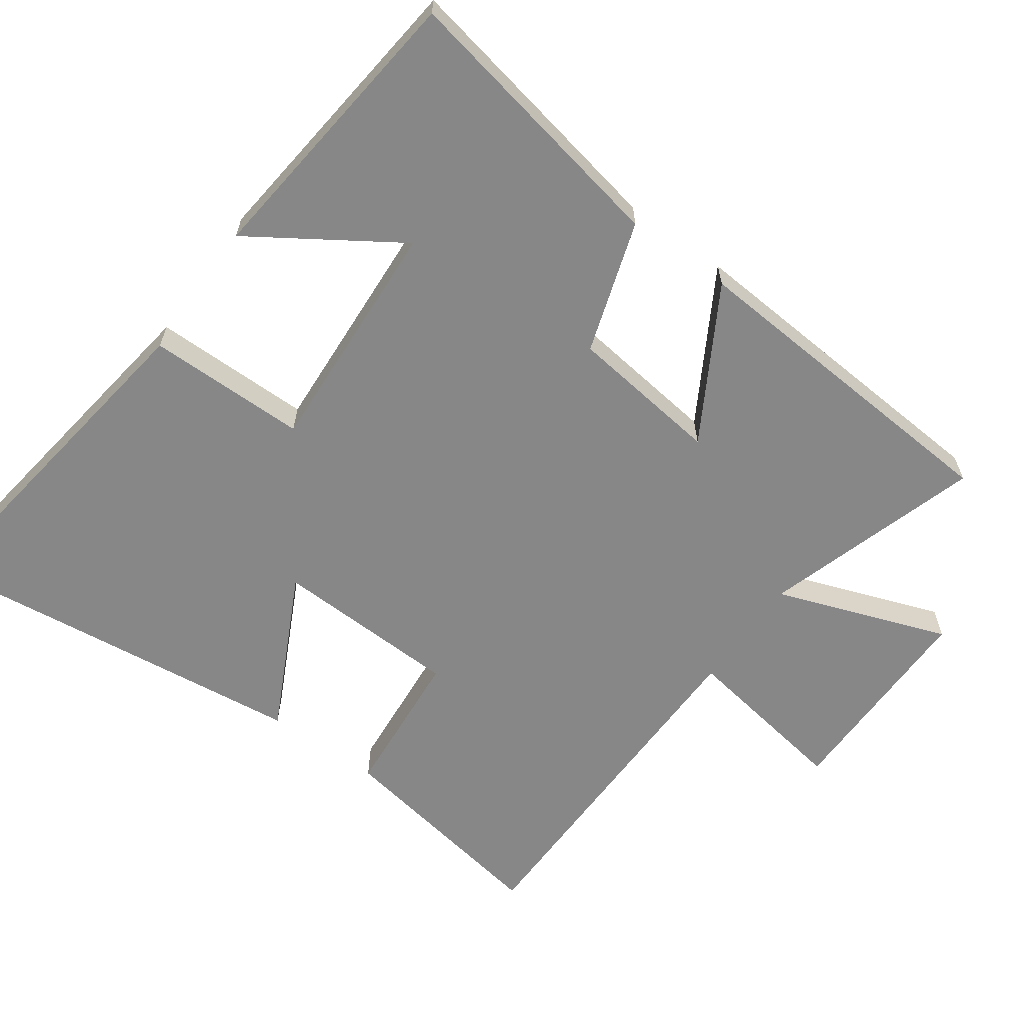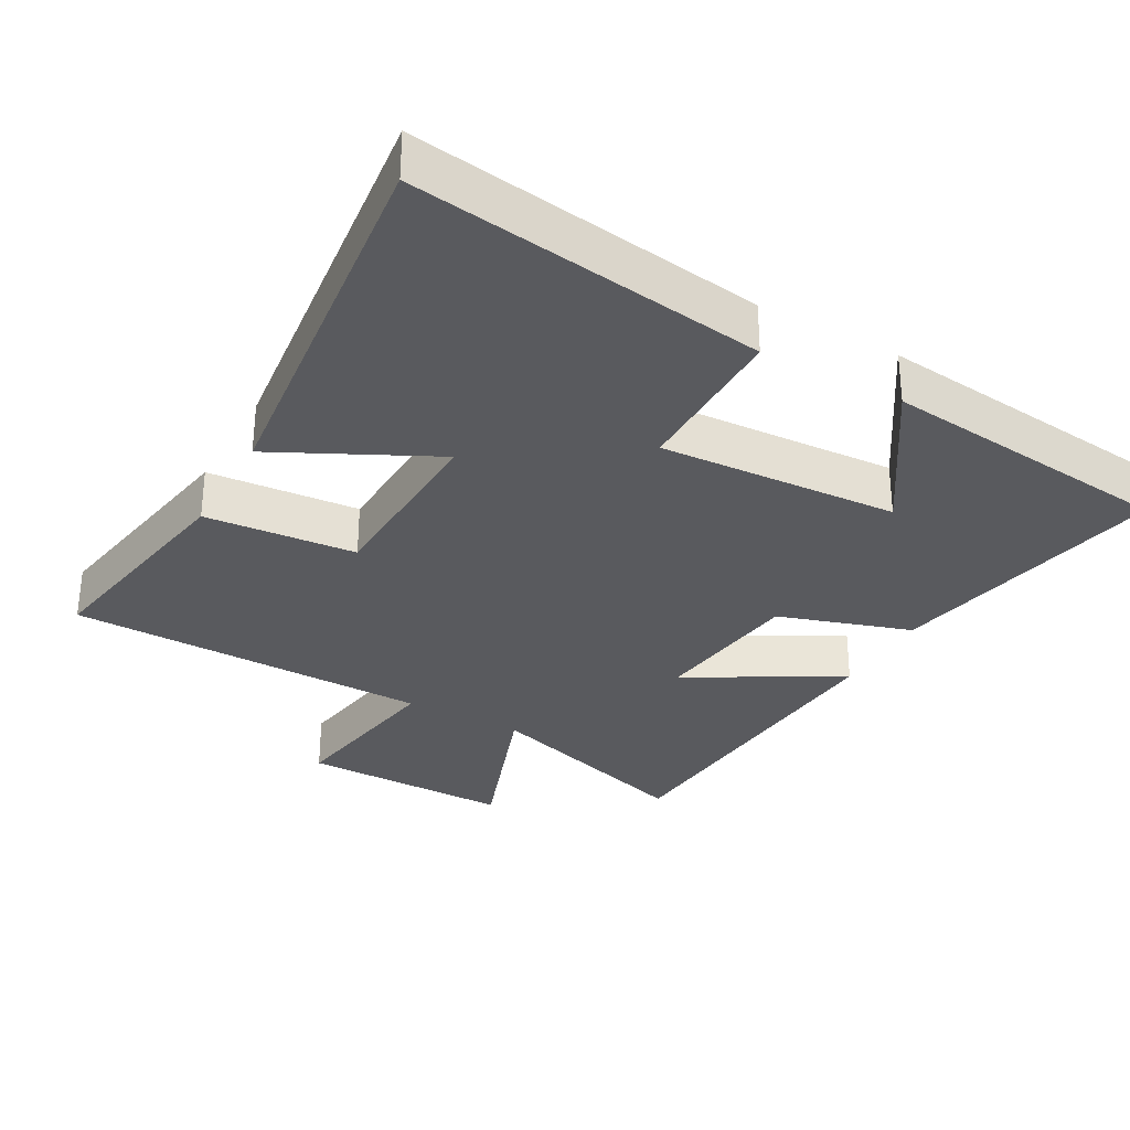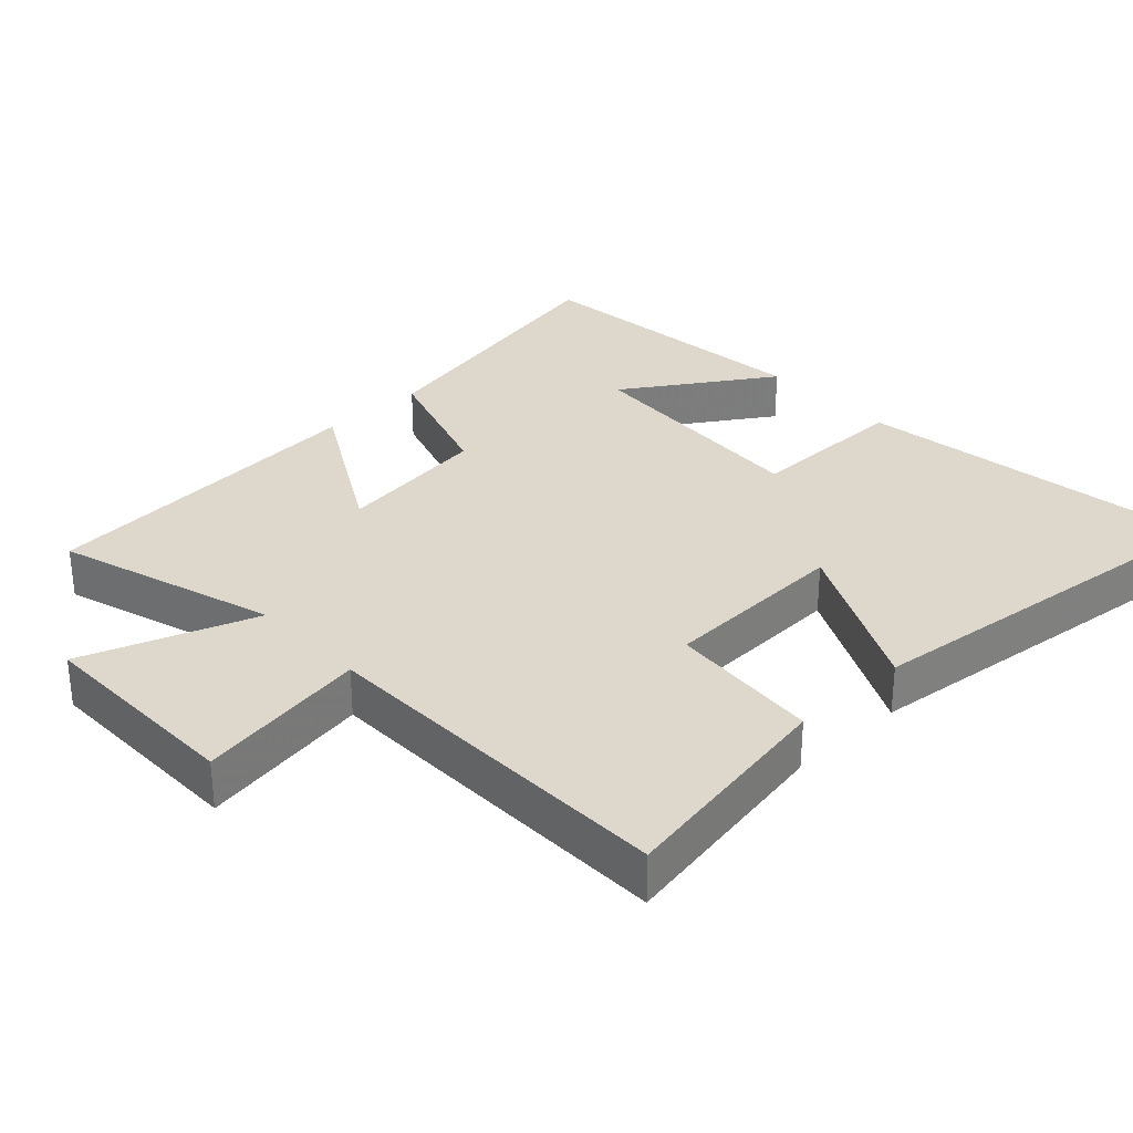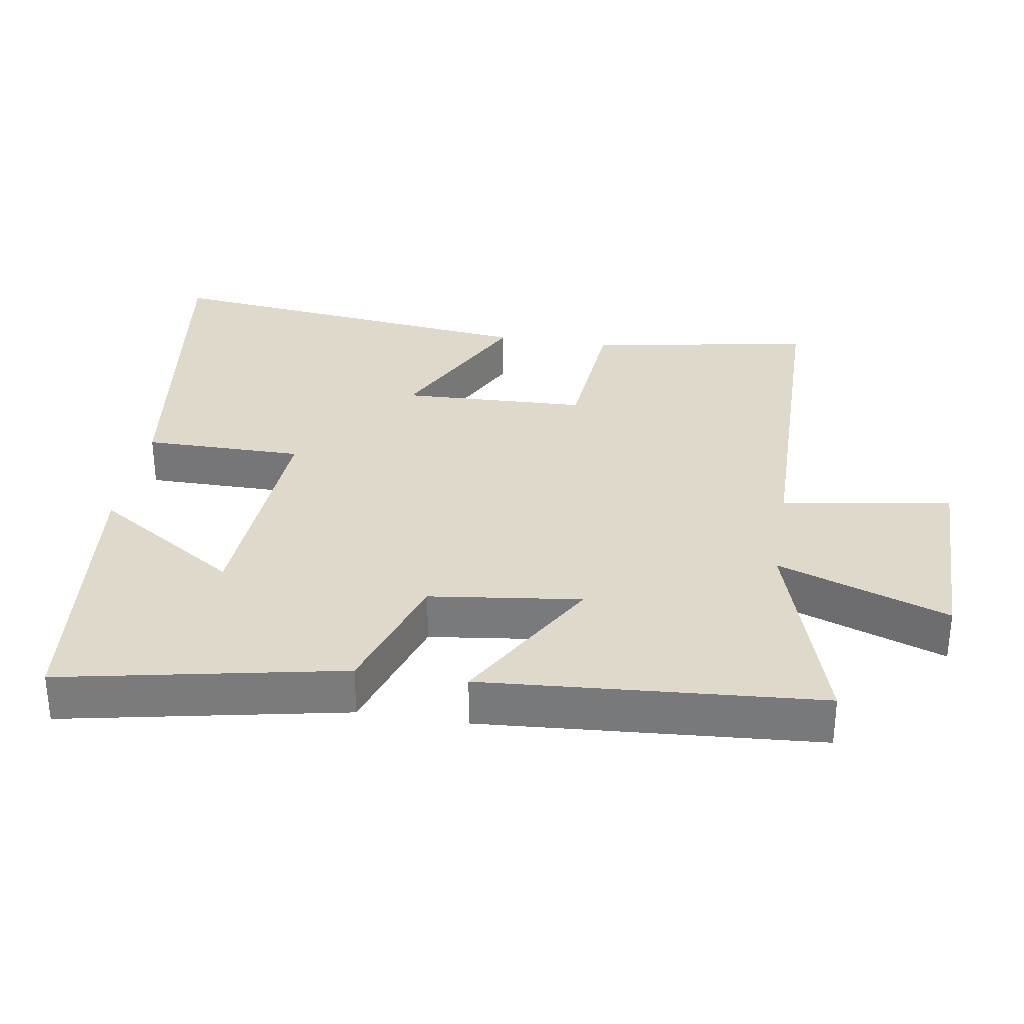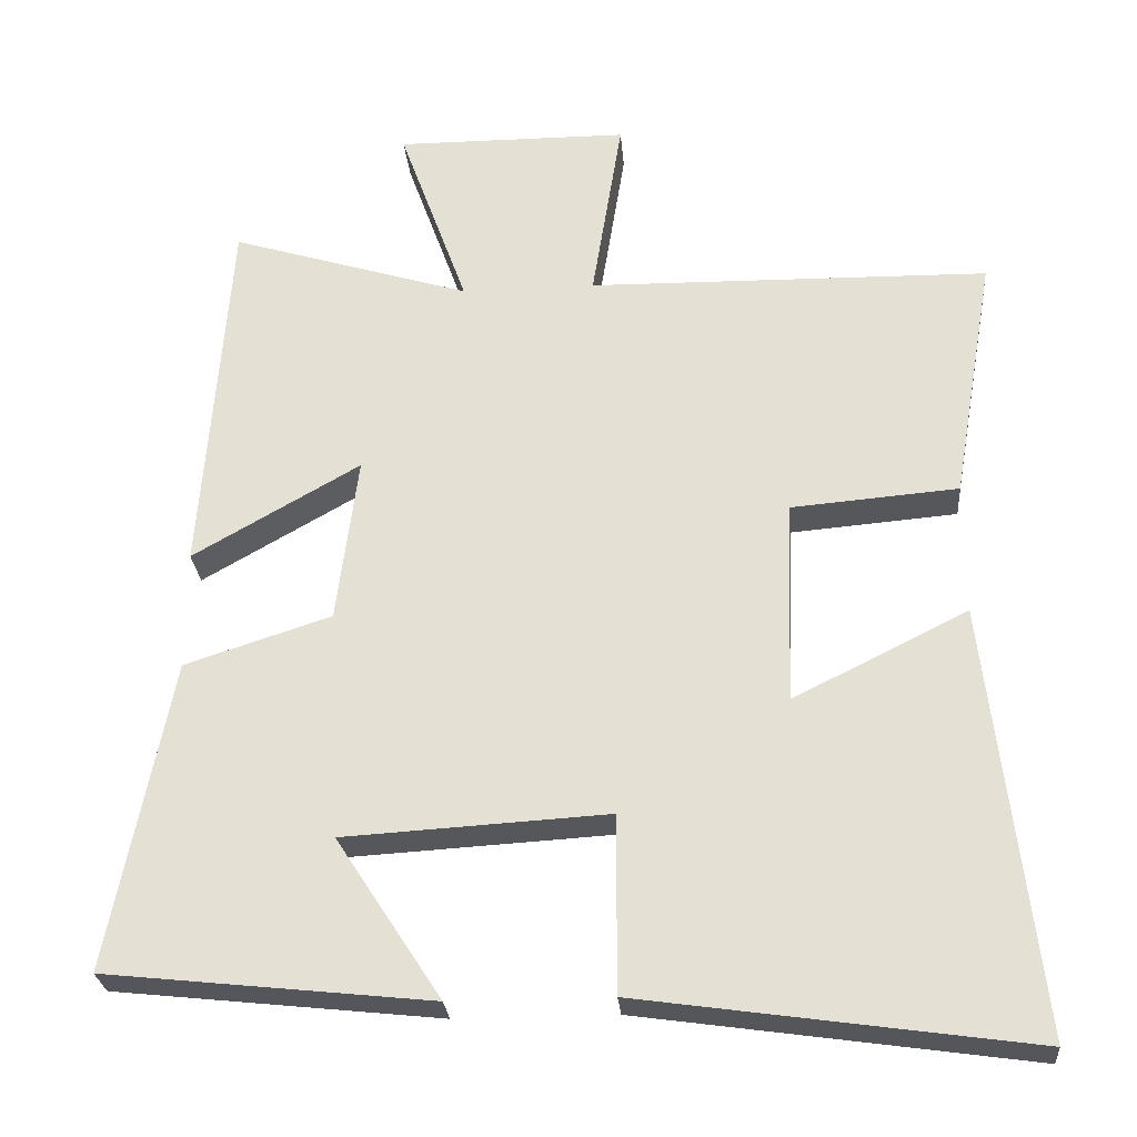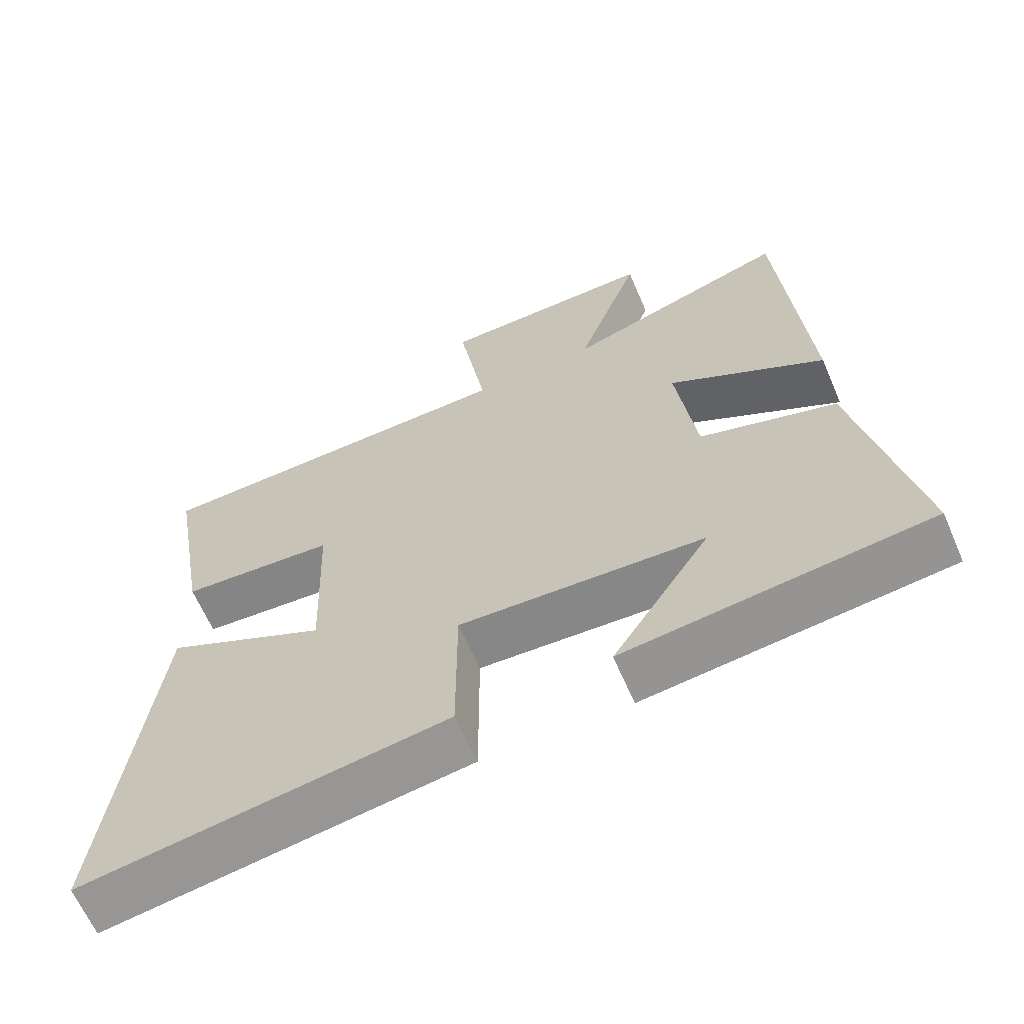
<metadata>
{"format":"obj","ext":"obj","renderer":"f3d","projection":"perspective","resolution":1024,"background":"white","views":[{"elev":-62.6,"azim":-125.5,"up":"+Y"},{"elev":-31.5,"azim":150.9,"up":"+Y"},{"elev":31.5,"azim":46.8,"up":"+Y"},{"elev":31.7,"azim":-80.8,"up":"+Y"},{"elev":-26.9,"azim":4.7,"up":"+Z"},{"elev":-64.3,"azim":-156.6,"up":"+Z"}]}
</metadata>
<code>
v -0.581 0.07 -0.454
v -0.5 0.07 -0.047
v -0.308 0.07 0.015
v -0.28 0.07 0.235
v -0.5 0.07 0.109
v -0.464 0.07 0.598
v -0.148 0.07 0.5
v -0.238 0.07 0.75
v 0.068 0.07 0.748
v 0.028 0.07 0.5
v 0.556 0.07 0.491
v 0.5 0.07 0.165
v 0.281 0.07 0.147
v 0.271 0.07 -0.123
v 0.5 0.07 -0.009
v 0.565 0.07 -0.573
v 0.053 0.07 -0.5
v 0.053 0.07 -0.268
v -0.293 0.07 -0.288
v -0.155 0.07 -0.5
v -0.581 0 -0.454
v -0.5 0 -0.047
v -0.308 0 0.015
v -0.28 0 0.235
v -0.5 0 0.109
v -0.464 0 0.598
v -0.148 0 0.5
v -0.238 0 0.75
v 0.068 0 0.748
v 0.028 0 0.5
v 0.556 0 0.491
v 0.5 0 0.165
v 0.281 0 0.147
v 0.271 0 -0.123
v 0.5 0 -0.009
v 0.565 0 -0.573
v 0.053 0 -0.5
v 0.053 0 -0.268
v -0.293 0 -0.288
v -0.155 0 -0.5
f 19 20 1 2
f 18 19 2 3
f 16 17 18
f 15 16 18
f 14 15 18
f 18 3 4
f 14 18 4
f 13 14 4
f 12 13 4
f 11 12 4
f 10 11 4
f 7 8 9 10
f 7 10 4 5
f 5 6 7
f 22 21 40 39
f 23 22 39 38
f 38 37 36
f 38 36 35
f 38 35 34
f 24 23 38
f 24 38 34
f 24 34 33
f 24 33 32
f 24 32 31
f 24 31 30
f 30 29 28 27
f 25 24 30 27
f 27 26 25
f 1 21 22 2
f 2 22 23 3
f 3 23 24 4
f 4 24 25 5
f 5 25 26 6
f 6 26 27 7
f 7 27 28 8
f 8 28 29 9
f 9 29 30 10
f 10 30 31 11
f 11 31 32 12
f 12 32 33 13
f 13 33 34 14
f 14 34 35 15
f 15 35 36 16
f 16 36 37 17
f 17 37 38 18
f 18 38 39 19
f 19 39 40 20
f 20 40 21 1

</code>
